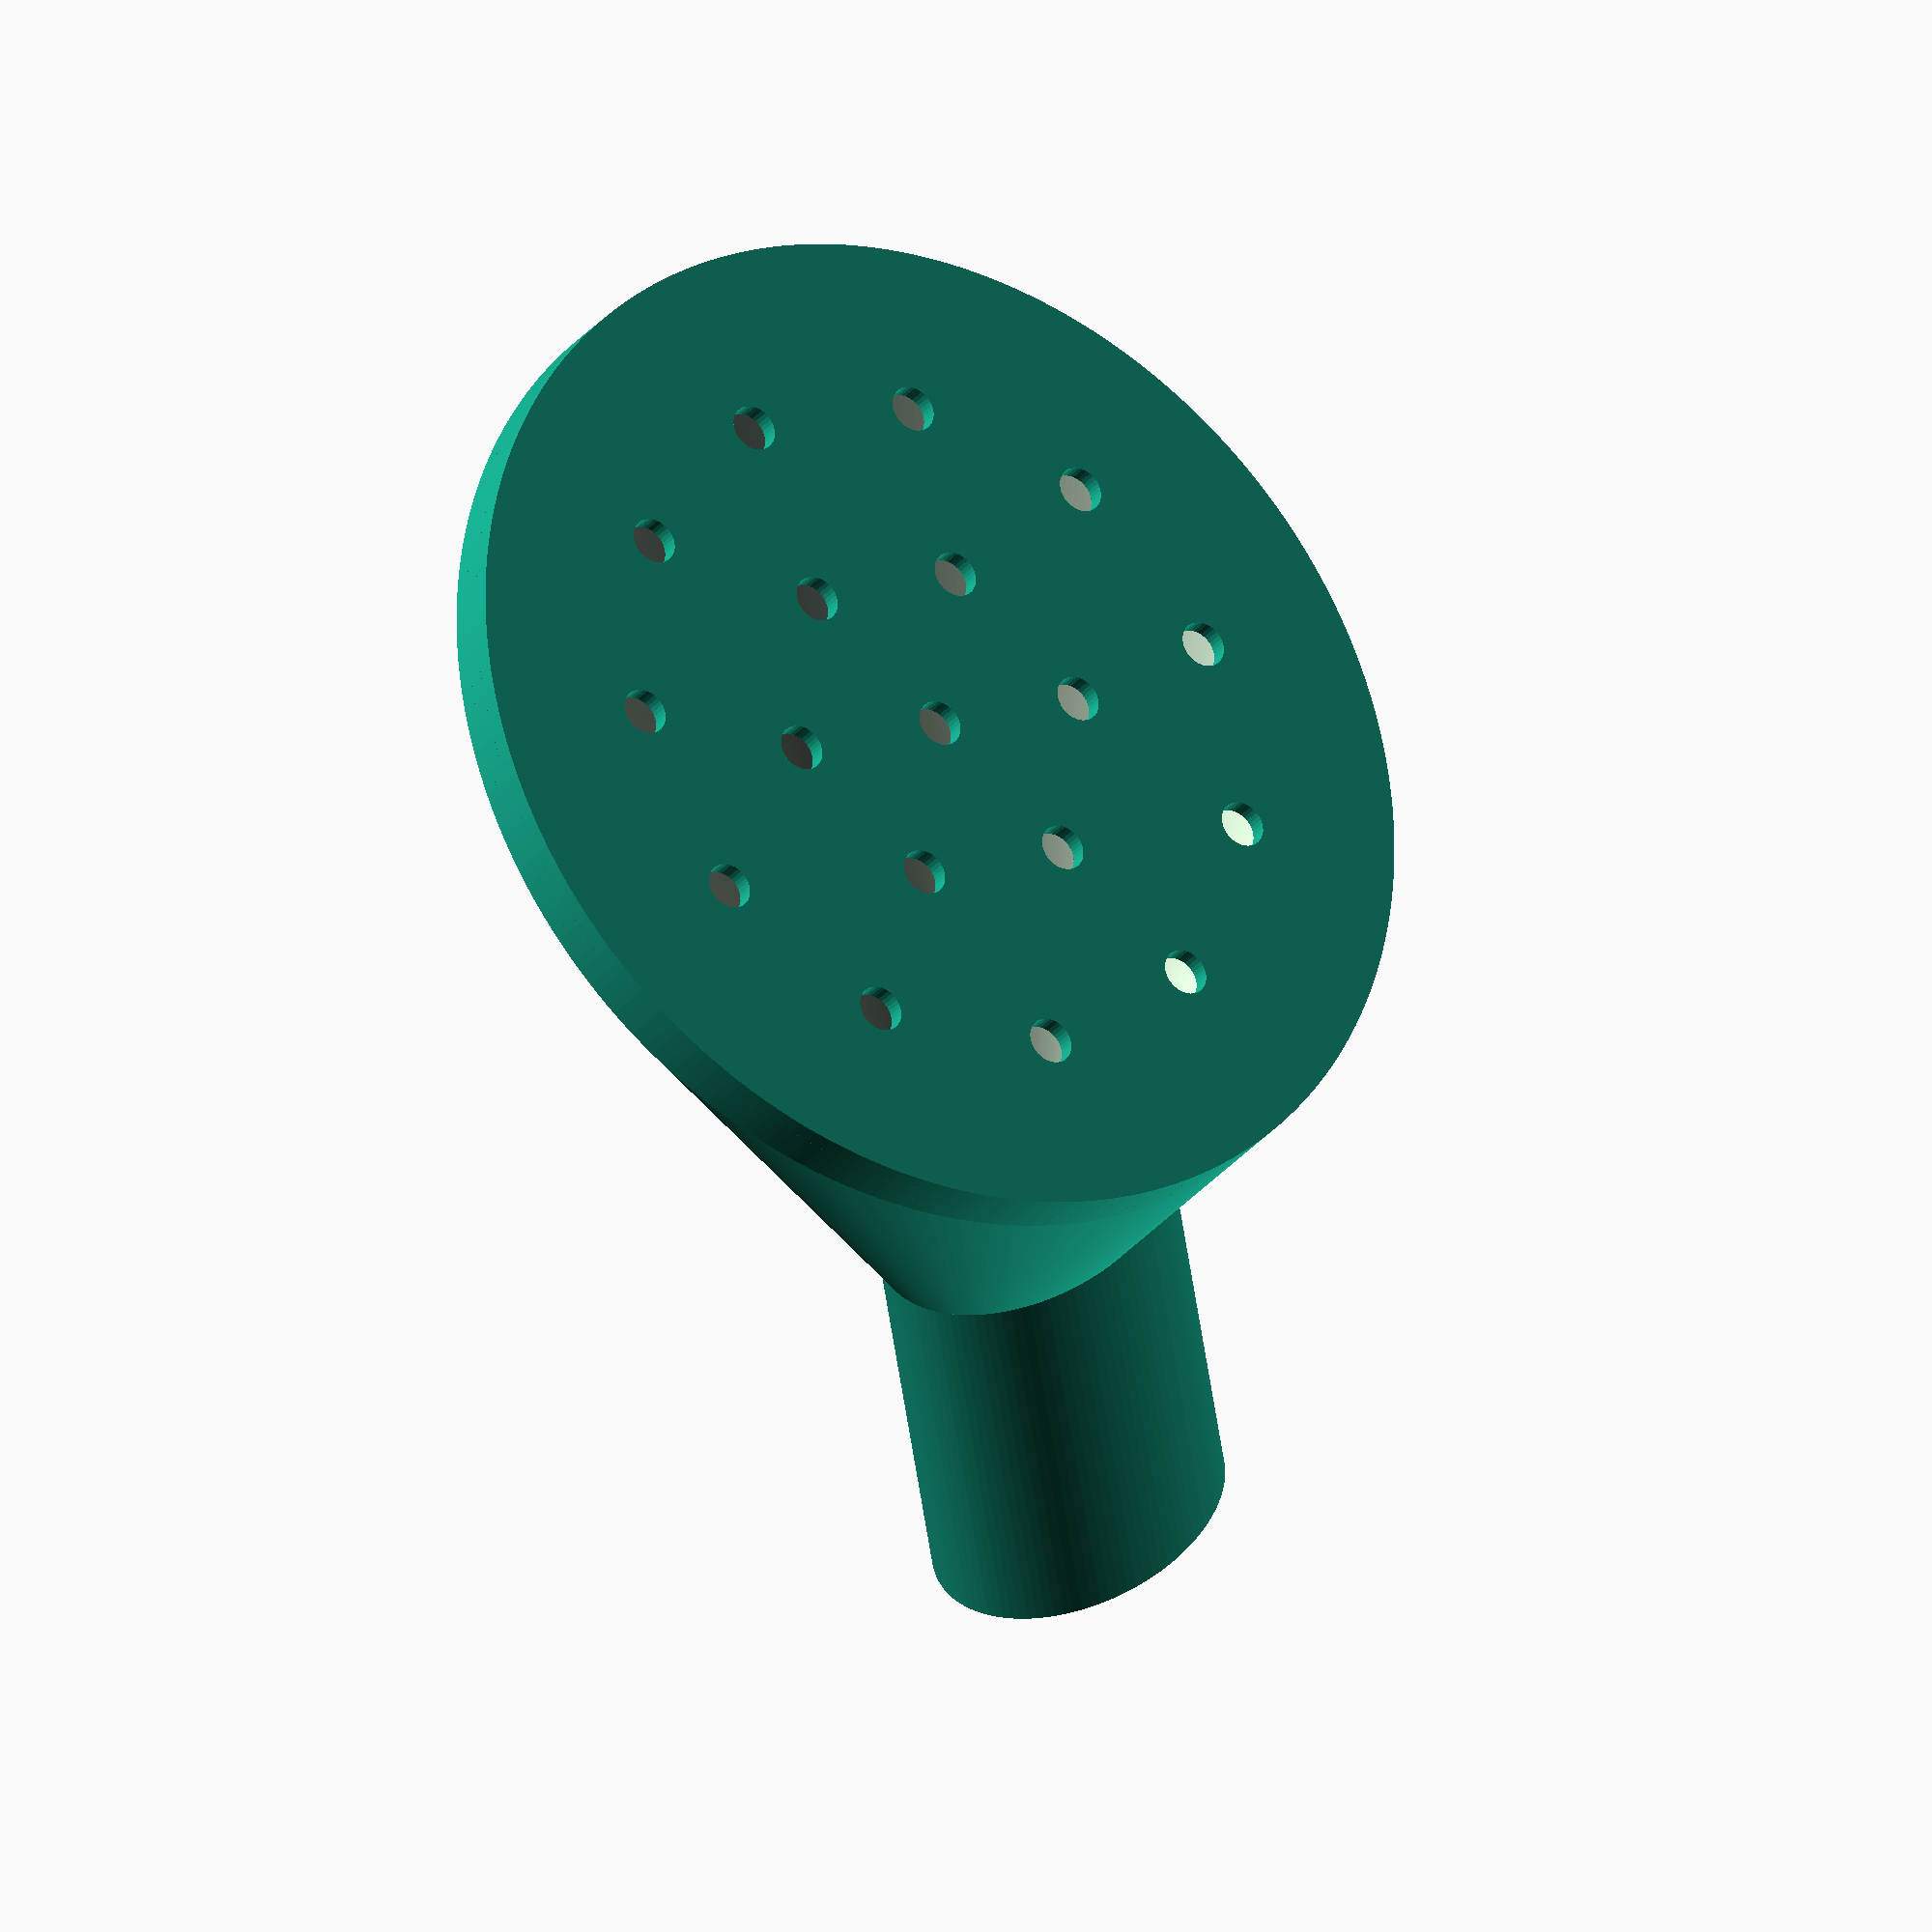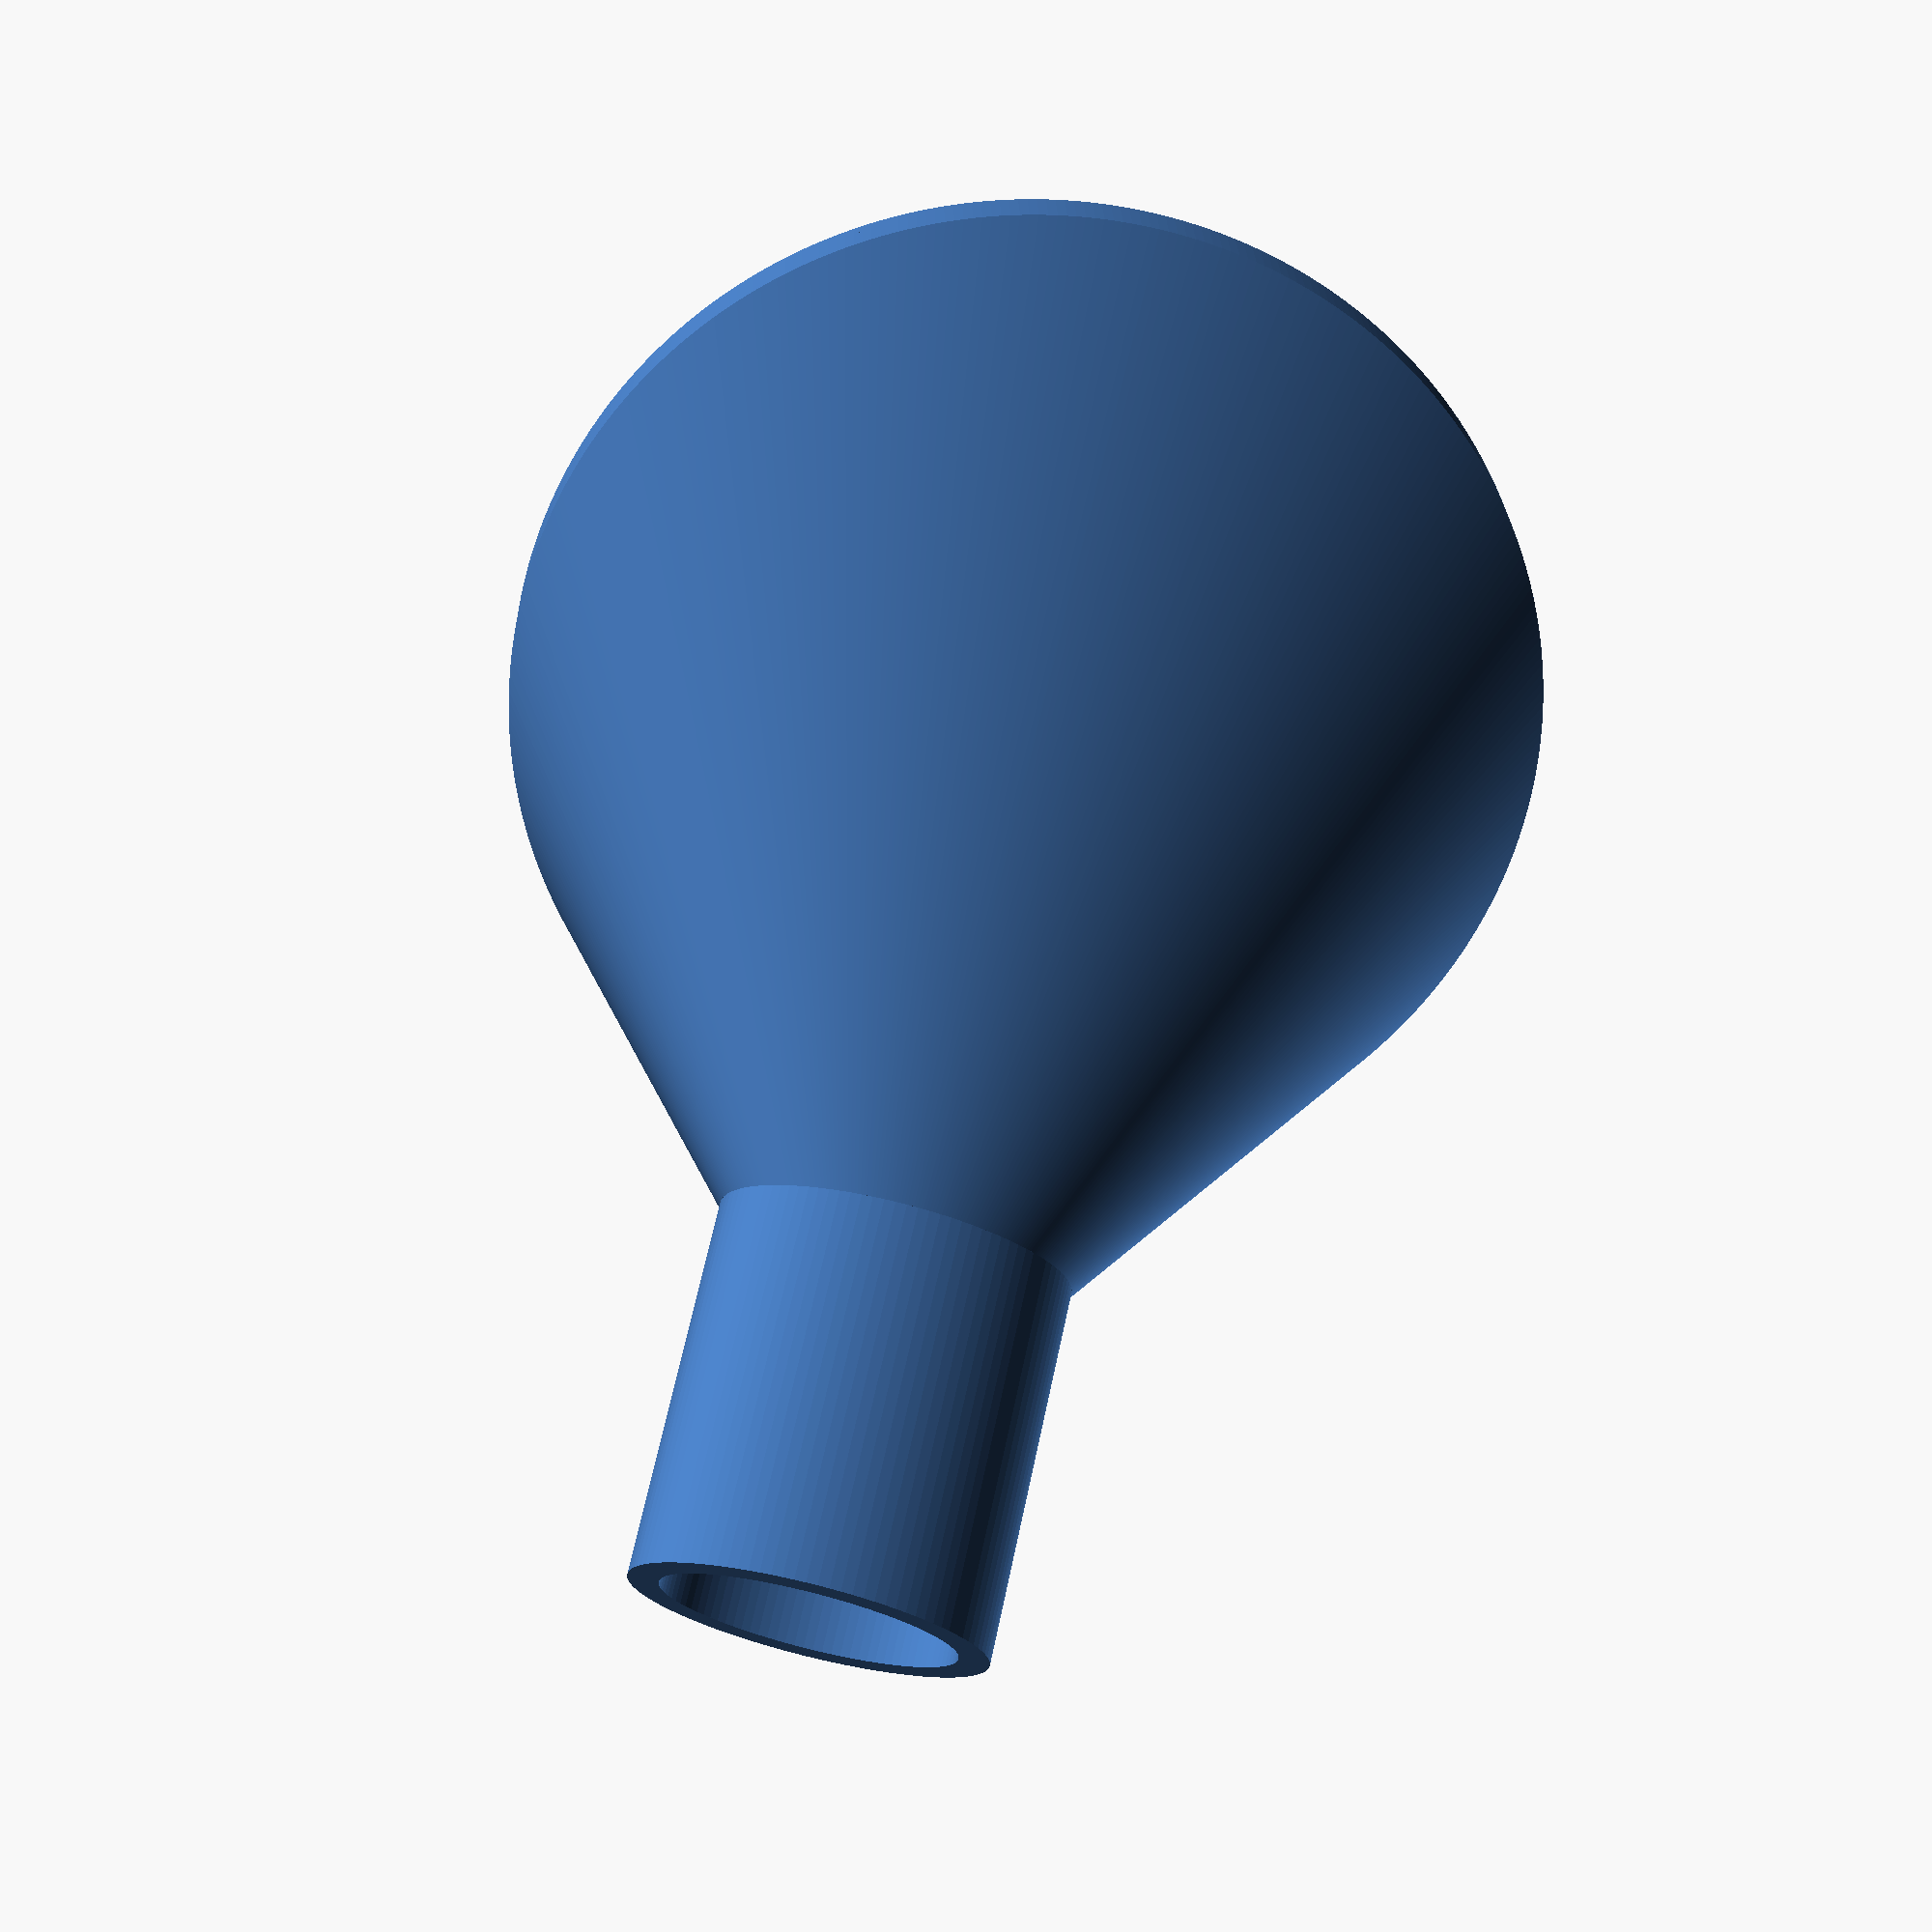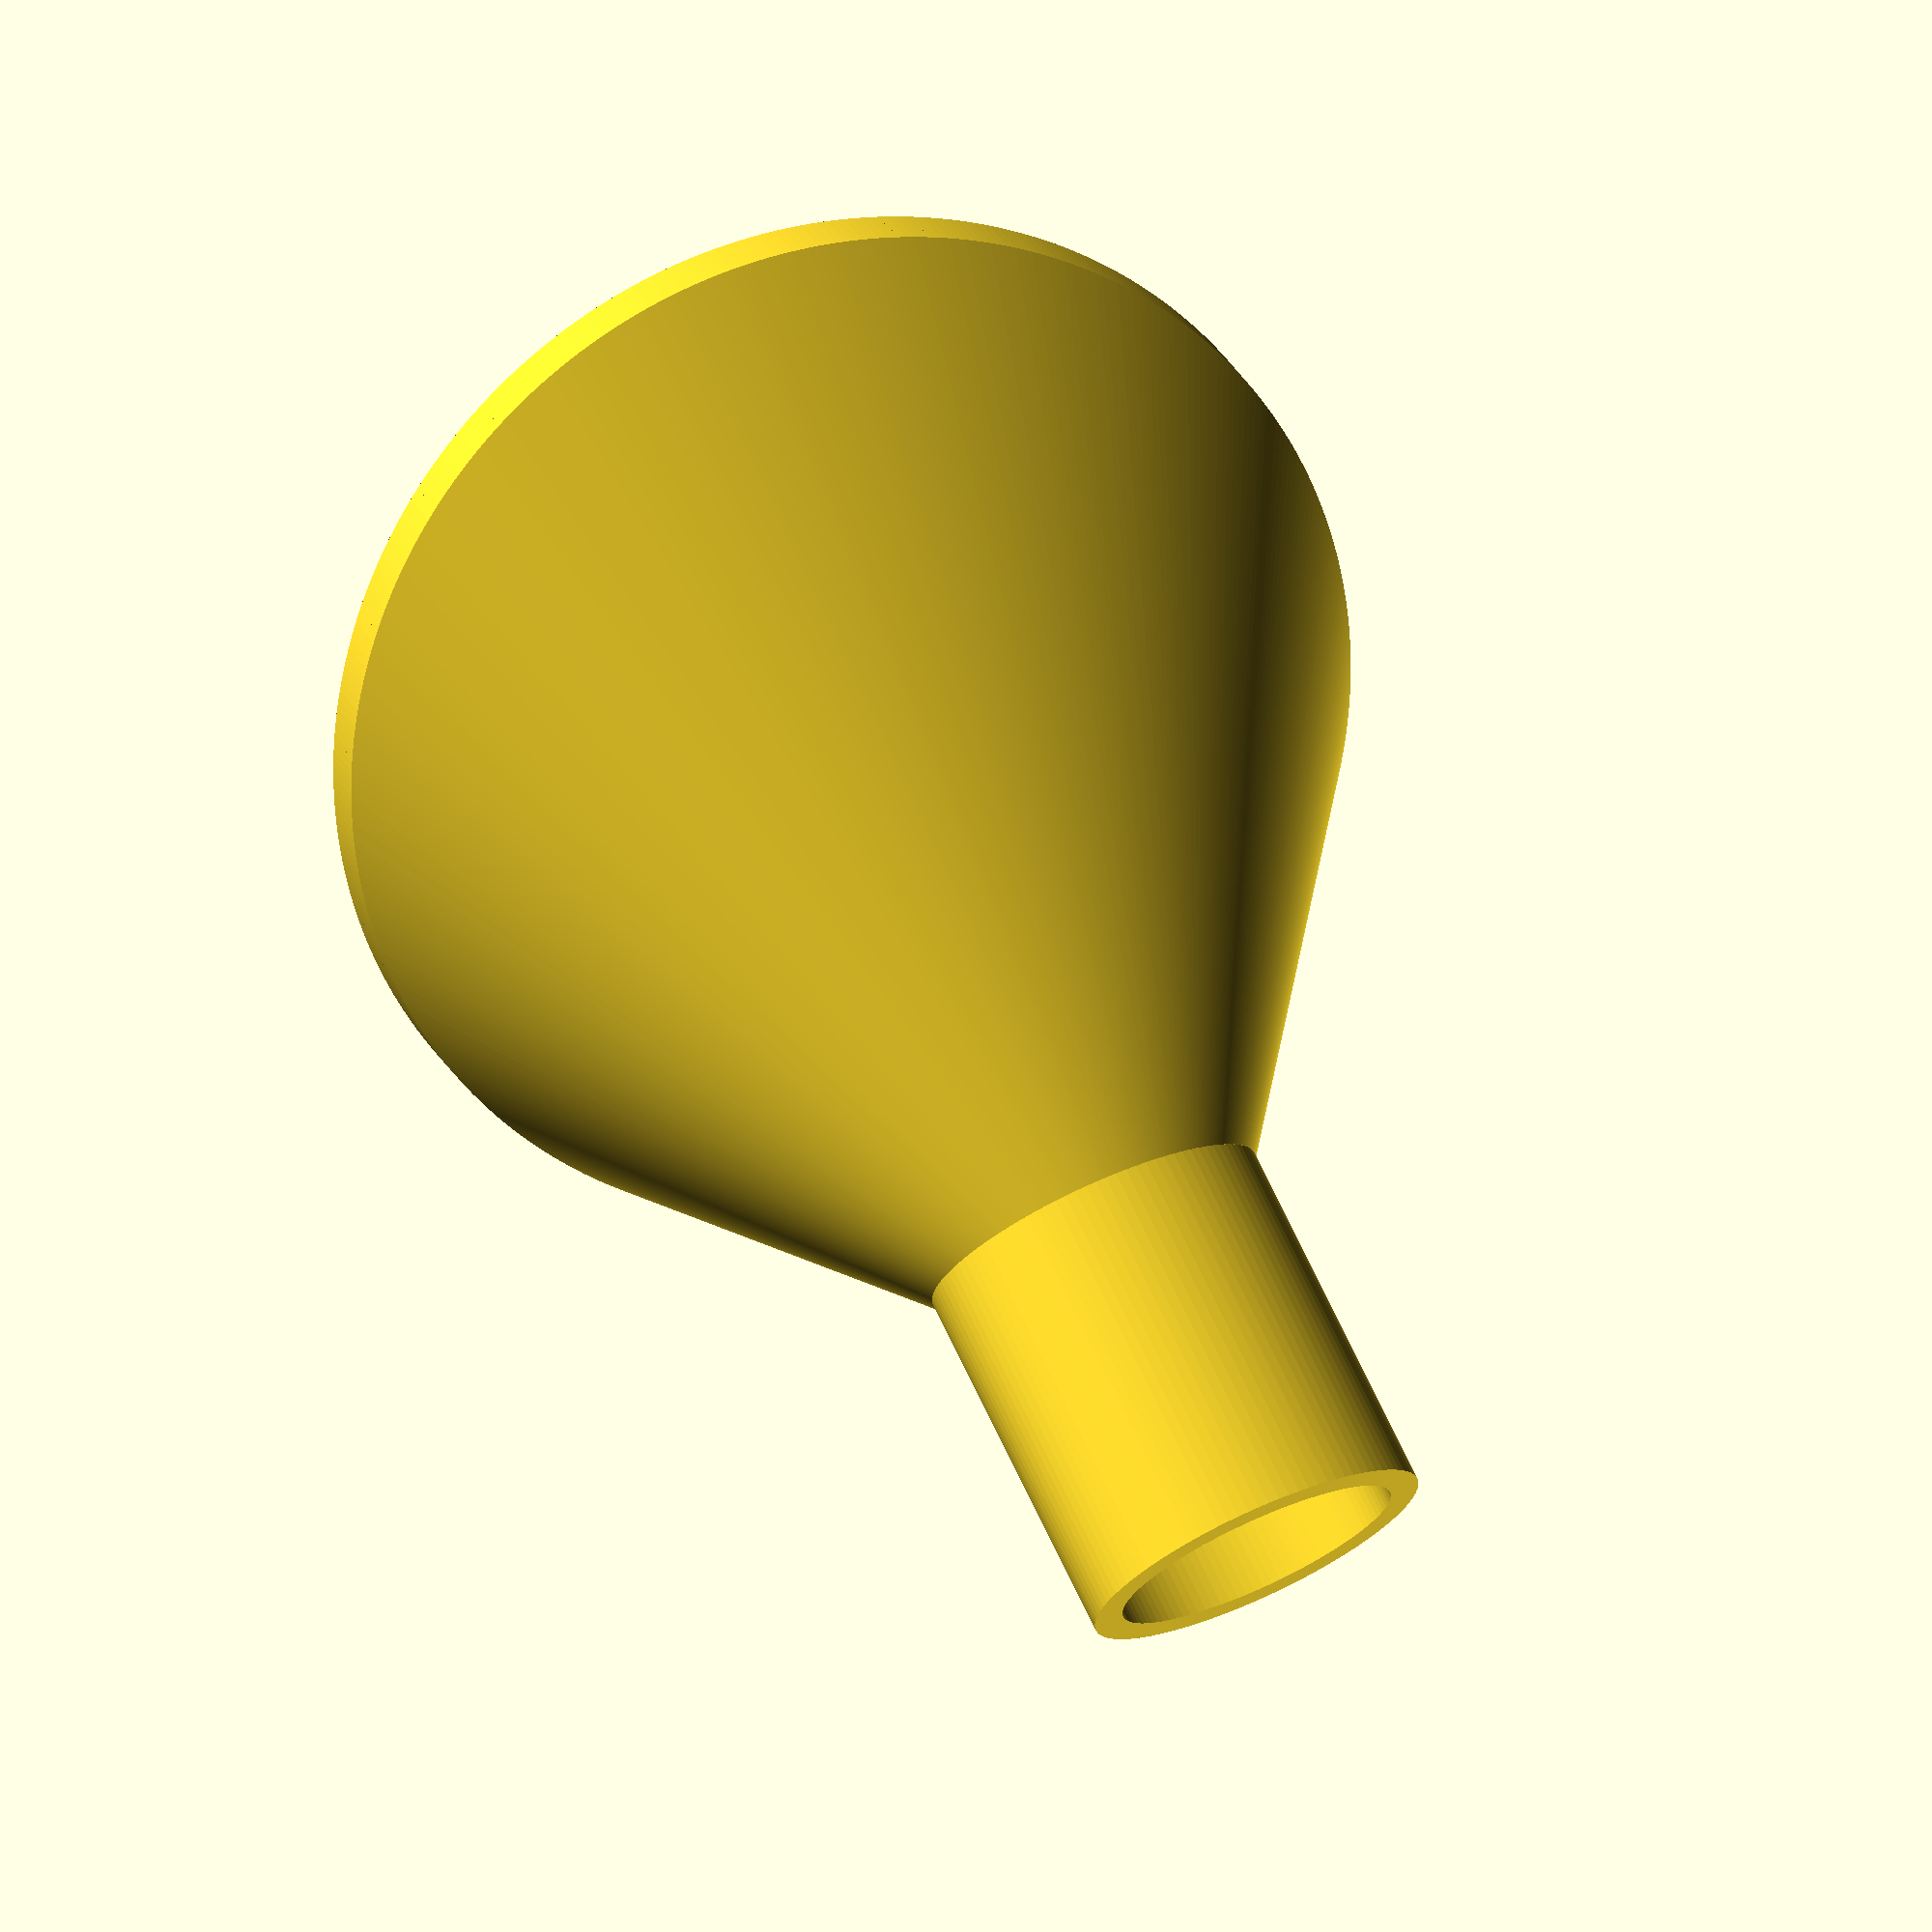
<openscad>
// Angled sprinker head for watering can

// Set config options here
face_diameter = 55;
funnel_height = 30;
spout_overlap = 20;
holed = 2.5;     // water hole diameter
face_angle = 45; // zero for a flat face

// probably don't need to change the below
ring_height = 1;
face_height = 1;
wall = 1.6; // 4 walls on printer
fn = 360; // circle resolution


// hide sections for debugging
show_face = true;
show_spout_attachment = true;


module flat_ring(outer_diameter, height, wall_thickness) {
    difference() {
        circle(d=outer_diameter, $fn=fn);
        circle(d=outer_diameter-(wall*2), $fn=fn);
    }
}

module ring(outer_diameter, height, wall_thickness) {
    linear_extrude(height=height,convexity=10) flat_ring(outer_diameter, height, wall_thickness);
}


// face
if (show_face) {
    rotate([face_angle,0,0])
    linear_extrude(height=face_height,convexity=10)
        difference() {
            
            r = face_diameter/2;
            circle(r=r, $fn=fn);
            
            // centre hole
            circle(d=holed, $fn=fn/10);
            
            // ring 1
            for(i = [1 : 6])
                   rotate(i * 60)
                        translate([0, r/3, 0])
                            circle(d=holed, $fn=fn/10);

            // ring 2
            for(i = [1 : 11])
                   rotate(i * (360/11))
                        translate([0, 2 * r/3, 0])
                            circle(d=holed, $fn=fn/10);
        }
}


// ring between funnel and face
rotate([face_angle,0,0]) translate([0,0,face_height]) ring(face_diameter, ring_height, wall);

// spout to head shell
funnel_offset = ring_height + face_height;
funnel_top = funnel_offset + funnel_height;
difference() {
    // outer hull builds funnel shape
    hull() {
        rotate([face_angle,0,0]) translate([0,0,funnel_offset]) linear_extrude(height=1,convexity=10) circle(d=face_diameter, $fn=fn);
        // subtract 1 from top to account for extrusion height
        translate([0,0,funnel_top-1]) linear_extrude(height=1,convexity=10) resize([15.5+wall*2,11+wall*2]) circle(d=10, $fn=fn);
    }
    // inner hull is subtracted to make hollow
    hull() {
        rotate([face_angle,0,0]) translate([0,0,funnel_offset]) linear_extrude(height=1,convexity=10) circle(d=(face_diameter-(wall*2)), $fn=fn);
        // subtract 1 from top to account for extrusion height
        translate([0,0,funnel_top-1]) linear_extrude(height=1,convexity=10) resize([15.5,11]) circle(d=10, $fn=fn);
    }

    // additional punch throughs to ensure bottom faces render
    rotate([face_angle,0,0]) translate([0,0,funnel_offset-1]) cylinder(h=2, d=(face_diameter-(wall*2)));
    // and top end renders (and is hollow)
    translate([0,0,funnel_top-1]) linear_extrude(height=2,convexity=10) resize([15.5,11]) circle(d=10, $fn=fn);
}

// color([1,0,0,0.2]) translate([0,0,funnel_top-1]) linear_extrude(height=2,convexity=10) resize([15.5,11]) circle(d=10, $fn=fn);

// spout attachment
// 15.5 x 11 oval
spout_offset = face_height + ring_height + funnel_height; // +1 fudge factor as funnel is using hull which is inclusive
if (show_spout_attachment) {
    translate([0,0,spout_offset]) linear_extrude(height=spout_overlap,convexity=10) {
        difference() {
            resize([15.5+wall*2,11+wall*2]) circle(d=10, $fn=100);
            
            // inner
            resize([15.5,11]) circle(d=10, $fn=100);
        }
    }
}



</openscad>
<views>
elev=233.3 azim=59.3 roll=352.0 proj=o view=wireframe
elev=292.7 azim=194.7 roll=12.2 proj=p view=solid
elev=289.9 azim=181.0 roll=334.8 proj=o view=solid
</views>
